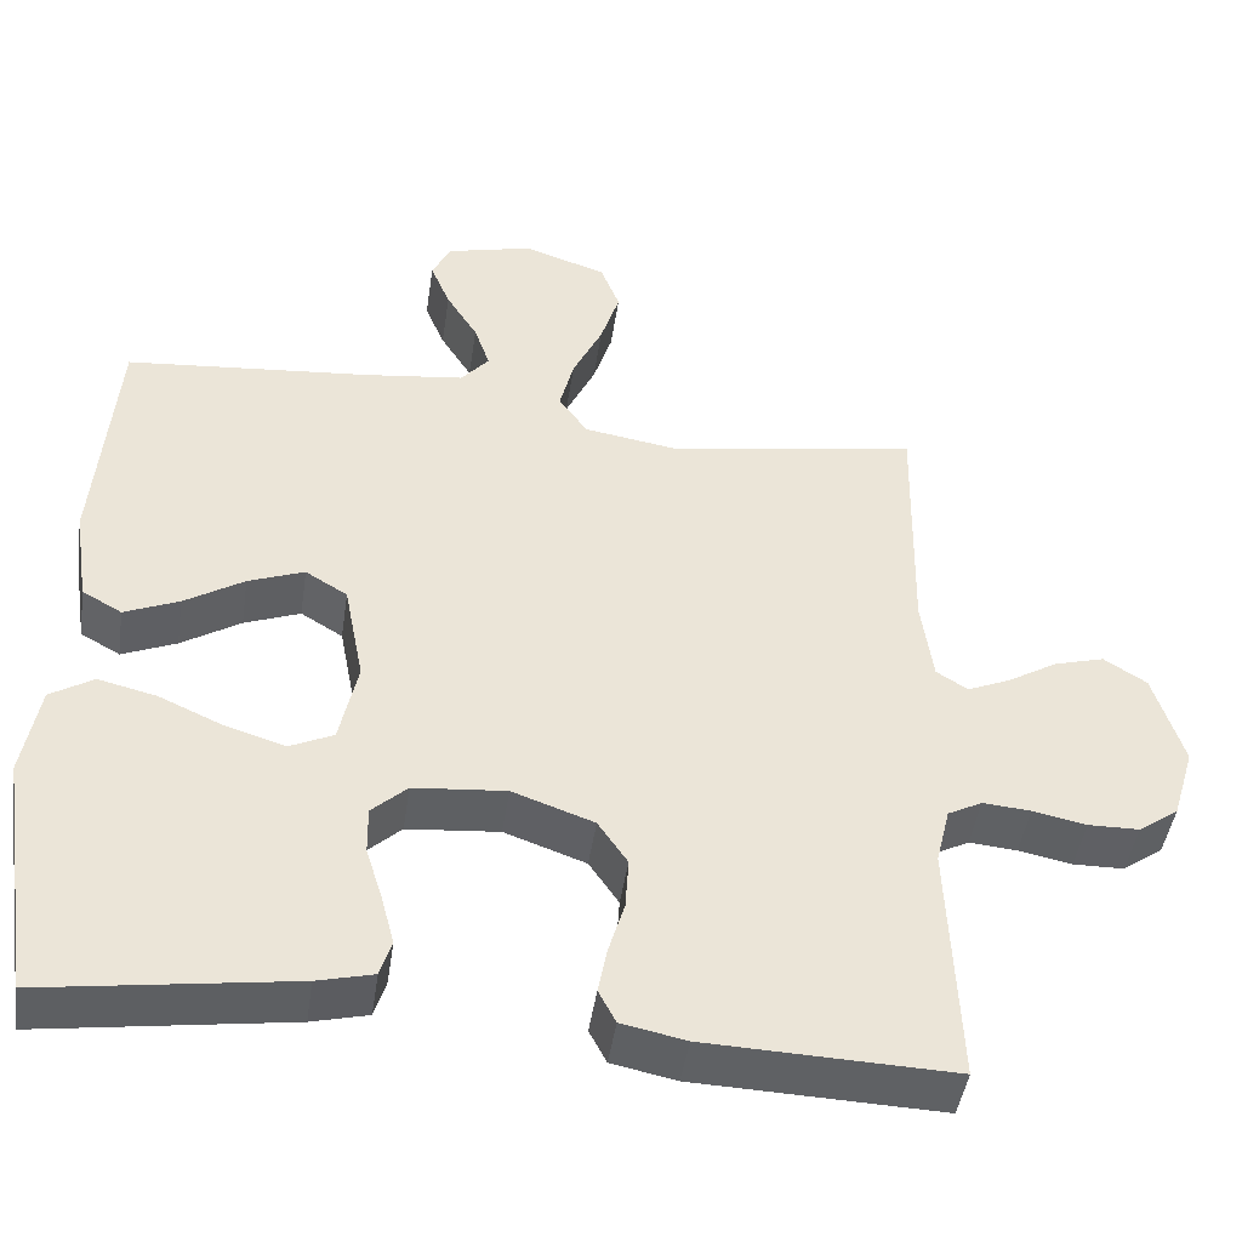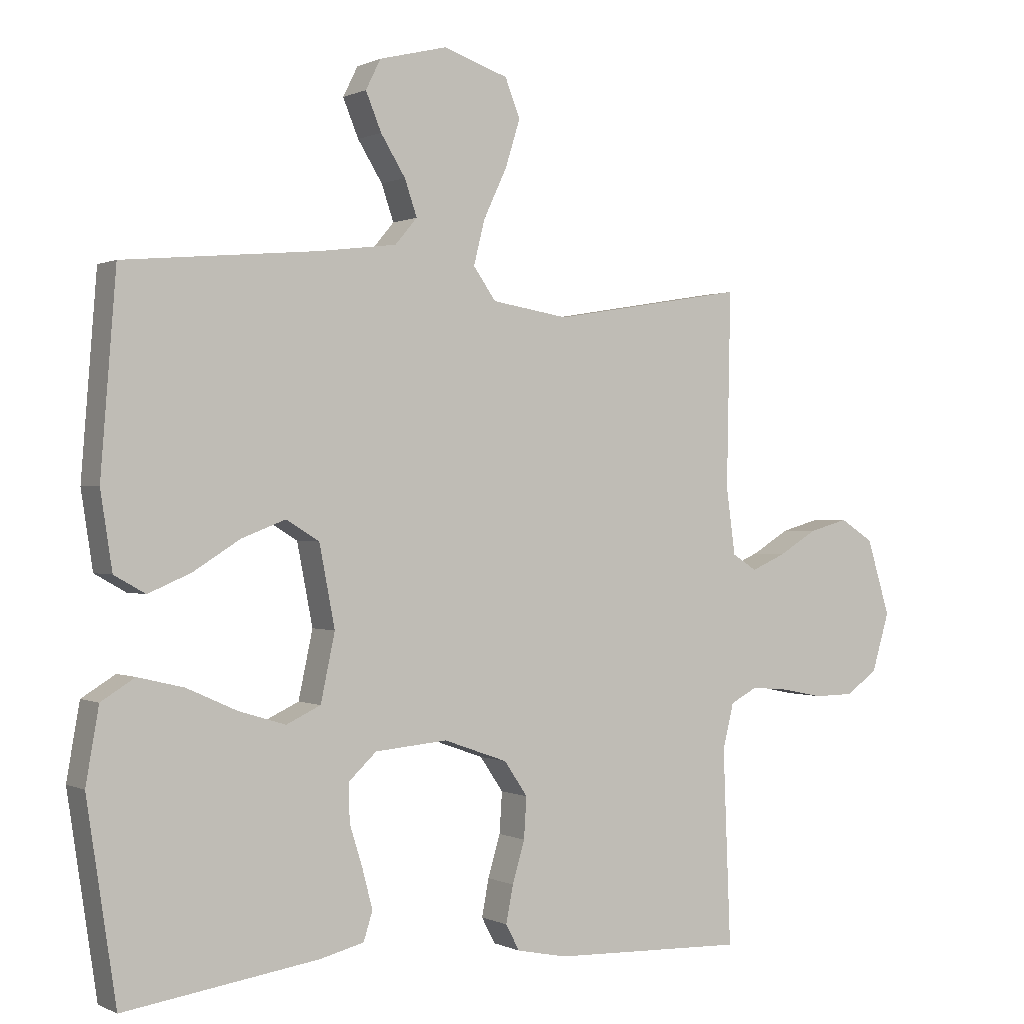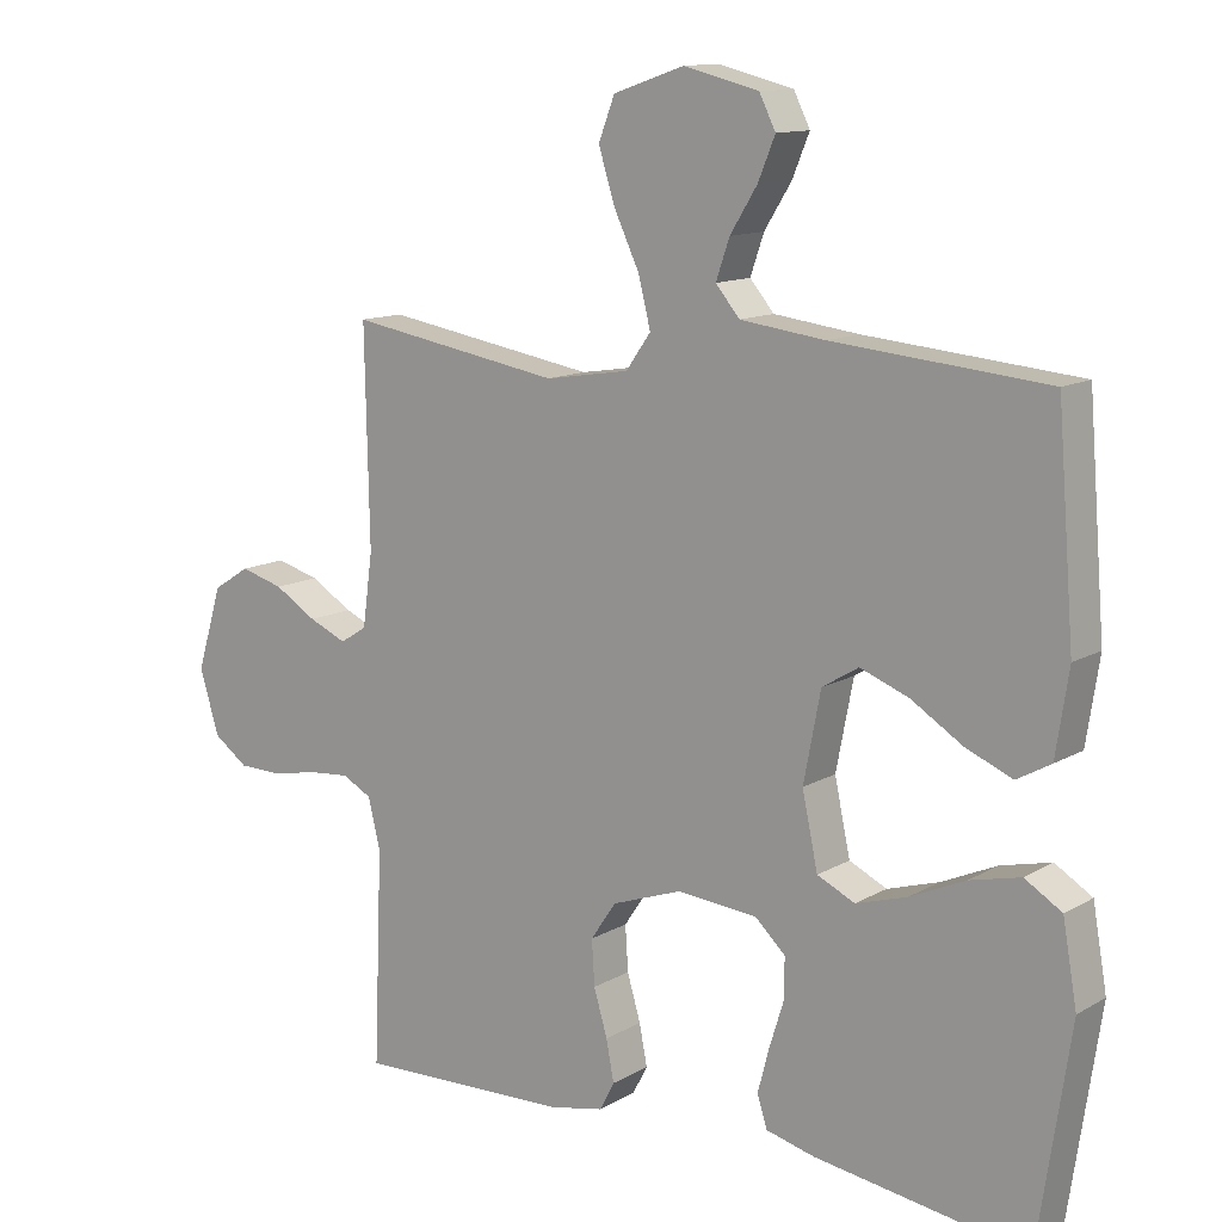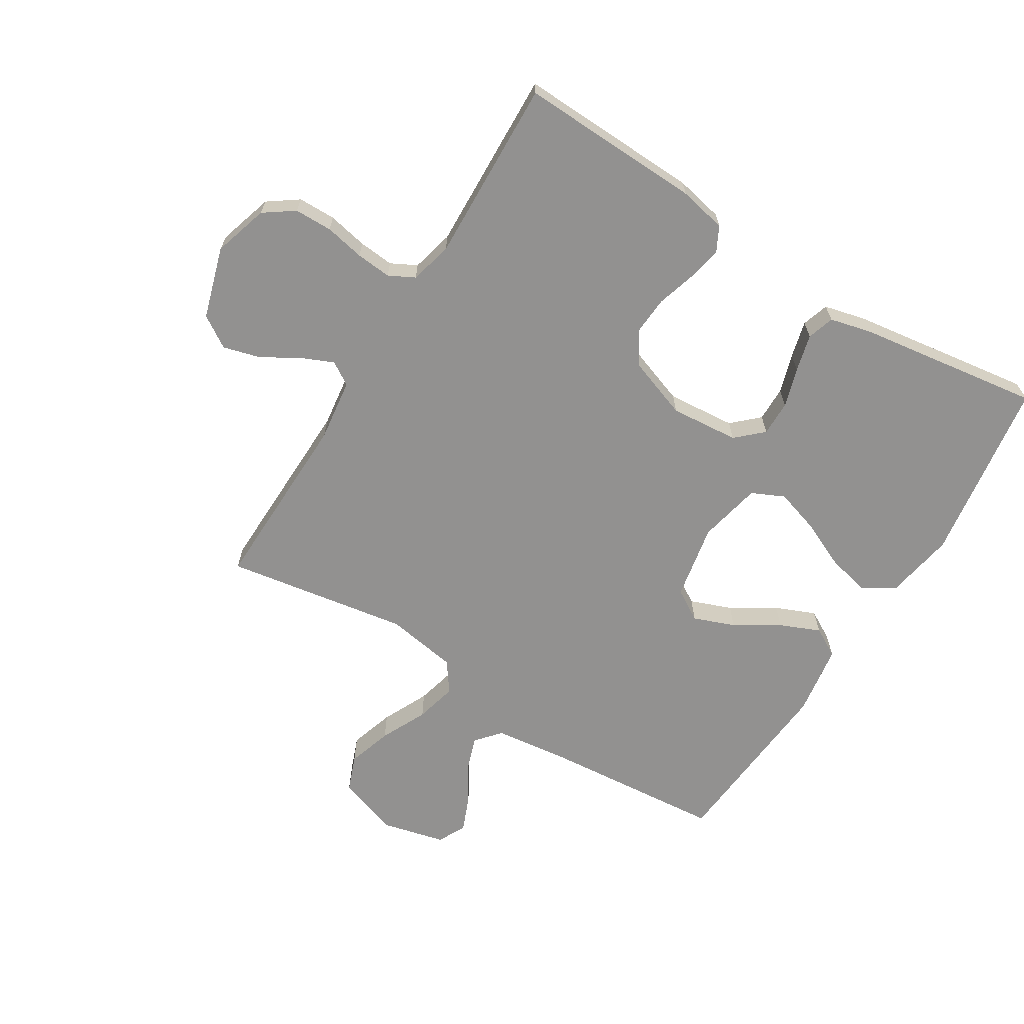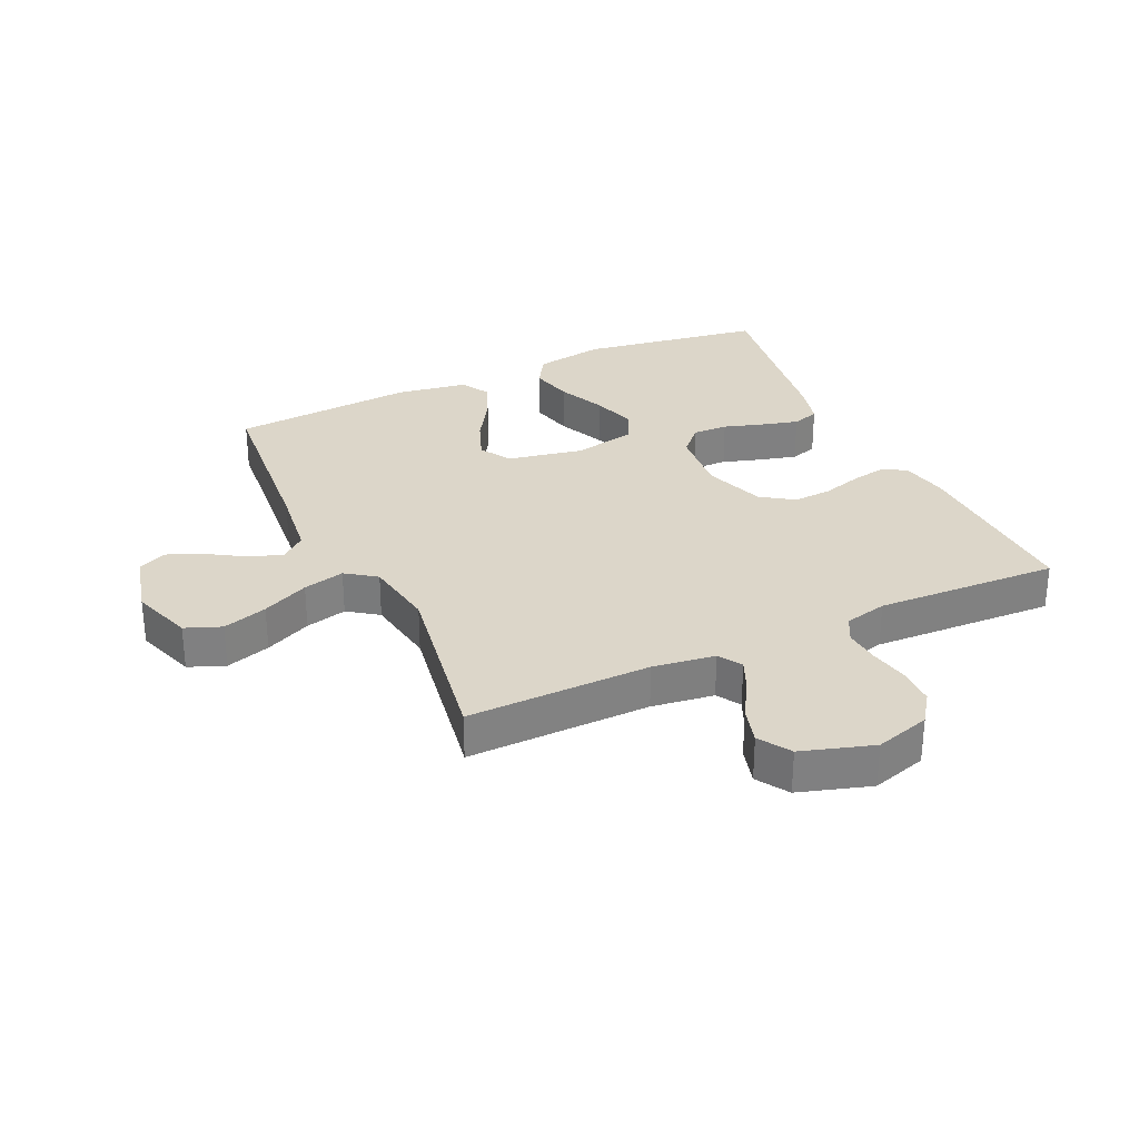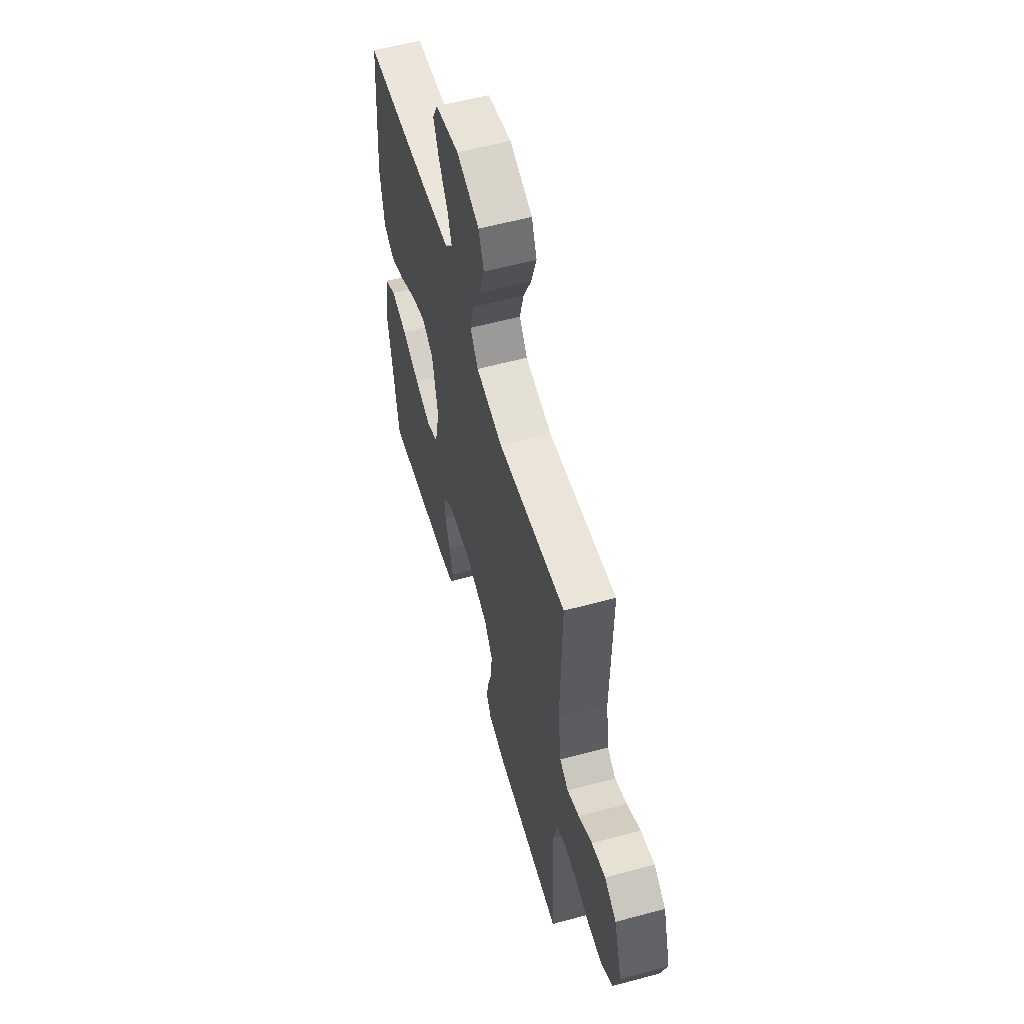
<metadata>
{"format":"obj","ext":"obj","renderer":"f3d","projection":"perspective","resolution":1024,"background":"white","views":[{"elev":-45.4,"azim":-8.4,"up":"+Z"},{"elev":0.3,"azim":-30.9,"up":"+Z"},{"elev":12.4,"azim":-142.8,"up":"+Z"},{"elev":-66.1,"azim":148.1,"up":"+Y"},{"elev":30.2,"azim":65.2,"up":"+Y"},{"elev":57.4,"azim":74.3,"up":"+Z"}]}
</metadata>
<code>
v -0.5 0.07 -0.5
v -0.545 0.07 -0.2
v -0.525 0.07 -0.086
v -0.473 0.07 -0.054
v -0.402 0.07 -0.071
v -0.324 0.07 -0.106
v -0.252 0.07 -0.128
v -0.199 0.07 -0.103
v -0.177 0.07 0
v -0.201 0.07 0.124
v -0.252 0.07 0.155
v -0.32 0.07 0.129
v -0.392 0.07 0.084
v -0.458 0.07 0.056
v -0.506 0.07 0.083
v -0.524 0.07 0.2
v -0.5 0.07 0.5
v -0.2 0.07 0.527
v -0.081 0.07 0.542
v -0.047 0.07 0.582
v -0.066 0.07 0.637
v -0.104 0.07 0.698
v -0.128 0.07 0.756
v -0.105 0.07 0.802
v 0 0.07 0.828
v 0.1 0.07 0.794
v 0.123 0.07 0.735
v 0.1 0.07 0.662
v 0.064 0.07 0.586
v 0.047 0.07 0.518
v 0.082 0.07 0.469
v 0.2 0.07 0.45
v 0.5 0.07 0.5
v 0.494 0.07 0.2
v 0.508 0.07 0.098
v 0.546 0.07 0.074
v 0.599 0.07 0.097
v 0.659 0.07 0.133
v 0.72 0.07 0.15
v 0.772 0.07 0.117
v 0.808 0.07 0
v 0.781 0.07 -0.09
v 0.732 0.07 -0.125
v 0.67 0.07 -0.126
v 0.605 0.07 -0.113
v 0.547 0.07 -0.108
v 0.505 0.07 -0.13
v 0.488 0.07 -0.2
v 0.5 0.07 -0.5
v 0.2 0.07 -0.49
v 0.122 0.07 -0.474
v 0.101 0.07 -0.434
v 0.112 0.07 -0.377
v 0.131 0.07 -0.313
v 0.135 0.07 -0.25
v 0.099 0.07 -0.197
v 0 0.07 -0.162
v -0.112 0.07 -0.172
v -0.155 0.07 -0.212
v -0.154 0.07 -0.27
v -0.134 0.07 -0.334
v -0.118 0.07 -0.395
v -0.132 0.07 -0.439
v -0.2 0.07 -0.456
v -0.5 0 -0.5
v -0.545 0 -0.2
v -0.525 0 -0.086
v -0.473 0 -0.054
v -0.402 0 -0.071
v -0.324 0 -0.106
v -0.252 0 -0.128
v -0.199 0 -0.103
v -0.177 0 0
v -0.201 0 0.124
v -0.252 0 0.155
v -0.32 0 0.129
v -0.392 0 0.084
v -0.458 0 0.056
v -0.506 0 0.083
v -0.524 0 0.2
v -0.5 0 0.5
v -0.2 0 0.527
v -0.081 0 0.542
v -0.047 0 0.582
v -0.066 0 0.637
v -0.104 0 0.698
v -0.128 0 0.756
v -0.105 0 0.802
v 0 0 0.828
v 0.1 0 0.794
v 0.123 0 0.735
v 0.1 0 0.662
v 0.064 0 0.586
v 0.047 0 0.518
v 0.082 0 0.469
v 0.2 0 0.45
v 0.5 0 0.5
v 0.494 0 0.2
v 0.508 0 0.098
v 0.546 0 0.074
v 0.599 0 0.097
v 0.659 0 0.133
v 0.72 0 0.15
v 0.772 0 0.117
v 0.808 0 0
v 0.781 0 -0.09
v 0.732 0 -0.125
v 0.67 0 -0.126
v 0.605 0 -0.113
v 0.547 0 -0.108
v 0.505 0 -0.13
v 0.488 0 -0.2
v 0.5 0 -0.5
v 0.2 0 -0.49
v 0.122 0 -0.474
v 0.101 0 -0.434
v 0.112 0 -0.377
v 0.131 0 -0.313
v 0.135 0 -0.25
v 0.099 0 -0.197
v 0 0 -0.162
v -0.112 0 -0.172
v -0.155 0 -0.212
v -0.154 0 -0.27
v -0.134 0 -0.334
v -0.118 0 -0.395
v -0.132 0 -0.439
v -0.2 0 -0.456
f 60 61 62 63
f 60 63 64 1
f 51 52 53 54
f 51 54 55
f 48 49 50 51
f 47 48 51 55
f 46 47 55 56
f 42 43 44 45
f 42 45 46
f 41 42 46
f 37 38 39 40
f 36 37 40 41
f 32 33 34
f 31 32 34 35
f 26 27 28 29
f 26 29 30
f 25 26 30
f 24 25 30
f 21 22 23 24
f 20 21 24 30
f 19 20 30 31
f 15 16 17 18
f 12 13 14 15
f 11 12 15 18
f 10 11 18 19
f 3 4 5 6
f 3 6 7
f 2 3 7
f 59 60 1 2
f 58 59 2 7
f 57 58 7 8
f 41 46 56 57
f 36 41 57 8
f 35 36 8 9
f 19 31 35
f 9 10 19 35
f 127 126 125 124
f 65 128 127 124
f 118 117 116 115
f 119 118 115
f 115 114 113 112
f 119 115 112 111
f 120 119 111 110
f 109 108 107 106
f 110 109 106
f 110 106 105
f 104 103 102 101
f 105 104 101 100
f 98 97 96
f 99 98 96 95
f 93 92 91 90
f 94 93 90
f 94 90 89
f 94 89 88
f 88 87 86 85
f 94 88 85 84
f 95 94 84 83
f 82 81 80 79
f 79 78 77 76
f 82 79 76 75
f 83 82 75 74
f 70 69 68 67
f 71 70 67
f 71 67 66
f 66 65 124 123
f 71 66 123 122
f 72 71 122 121
f 121 120 110 105
f 72 121 105 100
f 73 72 100 99
f 99 95 83
f 99 83 74 73
f 1 65 66 2
f 2 66 67 3
f 3 67 68 4
f 4 68 69 5
f 5 69 70 6
f 6 70 71 7
f 7 71 72 8
f 8 72 73 9
f 9 73 74 10
f 10 74 75 11
f 11 75 76 12
f 12 76 77 13
f 13 77 78 14
f 14 78 79 15
f 15 79 80 16
f 16 80 81 17
f 17 81 82 18
f 18 82 83 19
f 19 83 84 20
f 20 84 85 21
f 21 85 86 22
f 22 86 87 23
f 23 87 88 24
f 24 88 89 25
f 25 89 90 26
f 26 90 91 27
f 27 91 92 28
f 28 92 93 29
f 29 93 94 30
f 30 94 95 31
f 31 95 96 32
f 32 96 97 33
f 33 97 98 34
f 34 98 99 35
f 35 99 100 36
f 36 100 101 37
f 37 101 102 38
f 38 102 103 39
f 39 103 104 40
f 40 104 105 41
f 41 105 106 42
f 42 106 107 43
f 43 107 108 44
f 44 108 109 45
f 45 109 110 46
f 46 110 111 47
f 47 111 112 48
f 48 112 113 49
f 49 113 114 50
f 50 114 115 51
f 51 115 116 52
f 52 116 117 53
f 53 117 118 54
f 54 118 119 55
f 55 119 120 56
f 56 120 121 57
f 57 121 122 58
f 58 122 123 59
f 59 123 124 60
f 60 124 125 61
f 61 125 126 62
f 62 126 127 63
f 63 127 128 64
f 64 128 65 1

</code>
